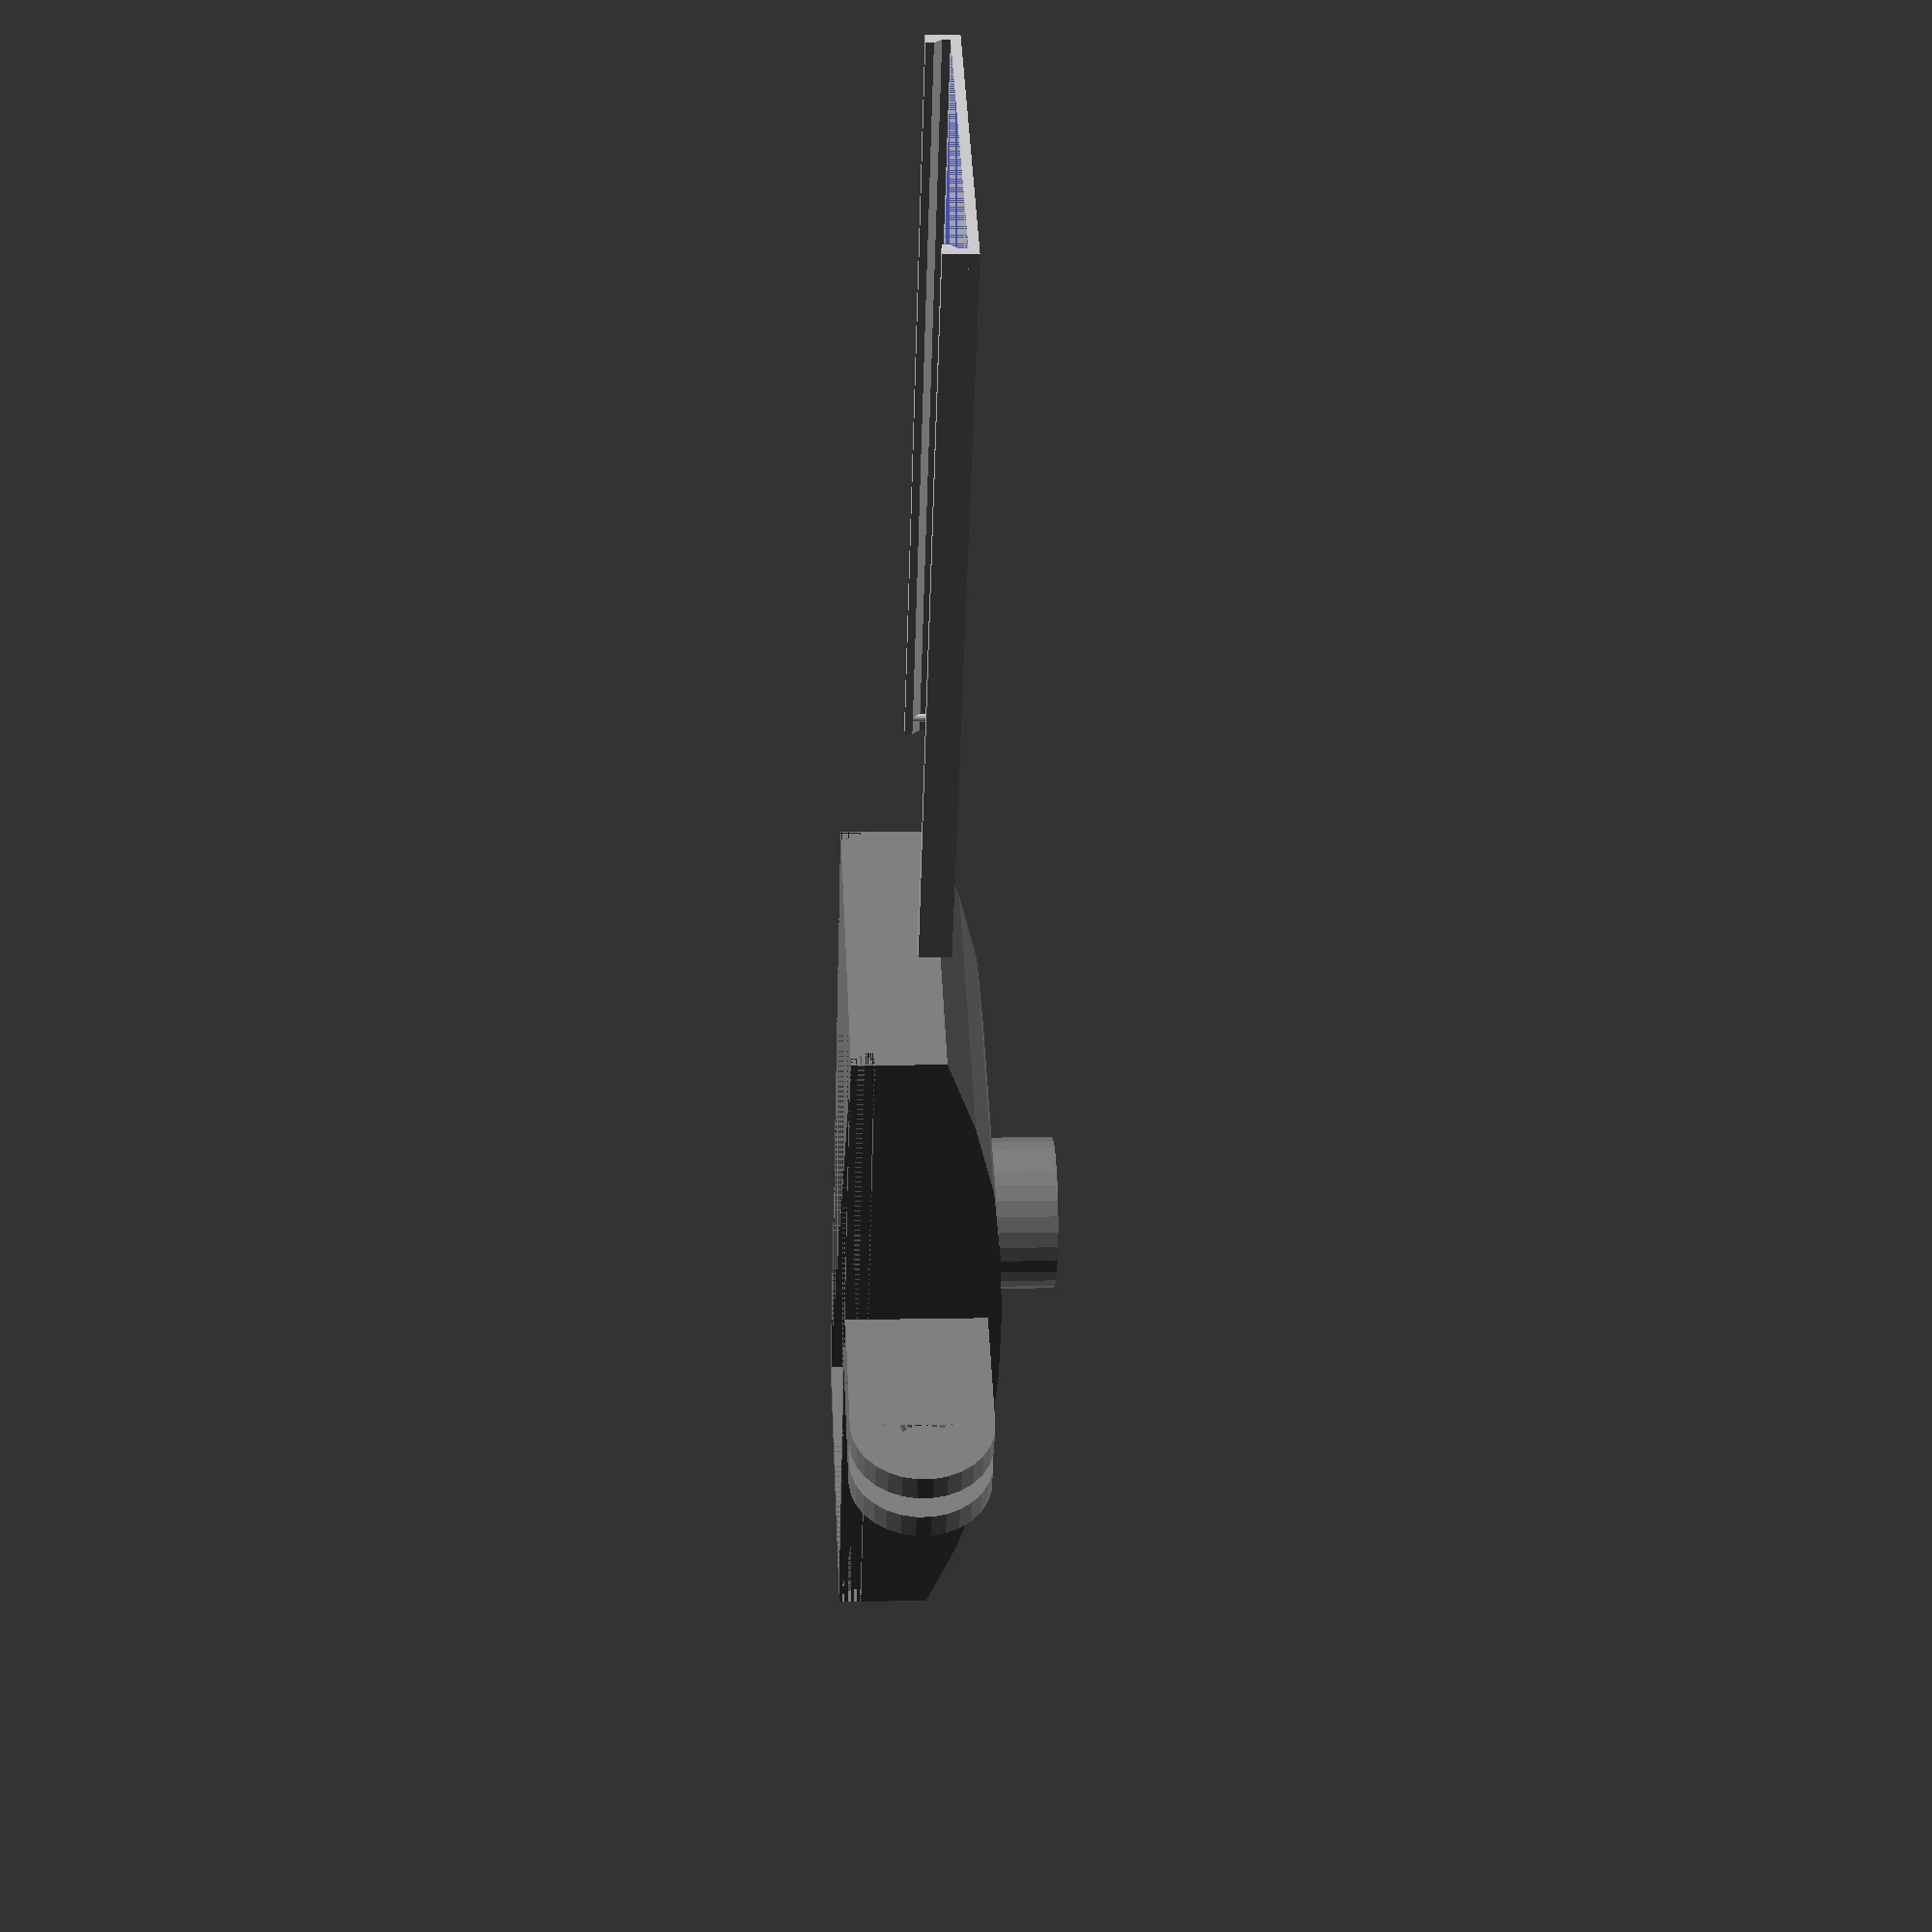
<openscad>
// PiStream Camera Mount
// Raspberry Pi Zero W + Camera 1.3 + CCTV Lens mount

// Diameter of the nozzle plays into the polygon shape for the 
// slide to move freely but 'taught' for the back cover.
nozzle_diameter = 0.4;

// Thickness of the walls.
wall_thickness = 2.5;

// Amount of space for the camera cable to the end of the pi zero.
cable_room = 10;

// board size + left padding + right padding + wall thickness.
length = 65 + cable_room + 5 + (wall_thickness * 2);
// board size + inset spacing + wall thickness.
width = 30 + 2+ (wall_thickness * 2);

module support_peg(x, y, z) {
    union() {
        standoff_height = 4;
        
        translate([x, y, z])
            scale([1/10, 1/10, 1/10]) 
                cylinder(standoff_height * 10, d = 40);
        translate([x + 0, y + 0, z + standoff_height])
            scale([1/10, 1/10, 1/10]) 
                cylinder(15, d = 25);
        translate([x + 0, y + 0, z + standoff_height + 1.5])
            scale([1/10, 1/10, 1/10])
                cylinder(10, d1 = 25, d2 = 10);
    }
}

module board_supports(x, y, z) {
    support_peg(x + 3.5, y+ 3.5, z);
    support_peg(x + 3.5, y + 3.5 + 23, z);
    support_peg(x + 3.5 + 58, y + 3.5, z);
    support_peg(x + 3.5 + 58, y + 3.5 + 23, z);
}

// x = is the midpoint location for the mount.
module mount(x = 0, y = 0, z = 0) {
    difference() {
        // A square and a cylinder
        union() {
            translate([x, y - 15.5 , z])
                linear_extrude(height = 9)
                    square(15.5, 10.45);
            translate([x + (15.5 / 2), y - 15.5, z])
                scale([1/10, 1/10, 1/10]) 
                    cylinder(90, d = 155);
        };
        // Screw hole.
        translate([x + (15.5 / 2), y - (15.5), z + 4.5]) 
            scale([1/10, 1/10, 1/10])
                cylinder(90, d = 52, center = true);
        // Slot between forks
        translate([x, y - (10.45 + 15.5), z + 3])
            linear_extrude(height = 3)
                square([15.5, 22]);
        // Angle to case
        translate([x, y, z])
            linear_extrude(height = 9)
                polygon([[13, 0],
                                  [15.5, 0],
                                  [15.5, -2.5]]);
    }
}

// Build a positive of the camera module.
module camera_hollow(x = 0, y = 0, z = 0) {
    union() {
        // extra space around camera board.
        translate([x - 2, y - 2, z])
            cube([29, 27, 4]);
        
        // actual size of camera board.
        translate([x, y, z])
            cube([25, 24, 4]);
        
        // camera sensor cavity
        translate([x + 7.5, y + 5, z + 4])
            cube([10,10,6]);

        // Opening for lens
        translate([x + 12.5, y+ 10, z + 6])
        scale([1/10, 1/10, 1/10])
            cylinder(100, d = 120);
        
        // Sunny cable opening
        translate([x + 7.5, y + 4.5 + 10, z + 4])
            cube([10, 11, 2.5]);

        // LED
        translate([x + 25 - 4, y + 24 - 4, z + 4])
            scale([1/10, 1/10, 1/10]) 
            cylinder(40, r1 = 25, r2 = 10);
                
        // Opening for signal cable
        translate([x + 2, y - 8, z])
            cube([21, 8, 4]);
    }
}

module camera_pegs(x = 0, y = 0, z = 0) {
    // mounting points for camera board.
    translate([x + 2, y + 9.5, z + .5])
        scale([1/10, 1/10, 1/10]) 
        cylinder(20, r1 = 5, r2 = 9);
    translate([x + 2 + 21, y + 9.5, z + .5])
        scale([1/10, 1/10, 1/10]) 
        cylinder(20, r1 = 5, r2 = 9);
    
    translate([x + 2, y + 9.5, z + 2.5])
        scale([1/10, 1/10, 1/10]) 
        cylinder(15, r = 9);
    translate([x + 2 + 21, y + 9.5, z + 2.5])
        scale([1/10, 1/10, 1/10]) 
        cylinder(15, r = 9);
}    


// Actual Box Parts
color("grey")
    union() {
        difference() {
            union() {
                difference() {
                    // Box Size.
                    translate([0,0,0])
                        linear_extrude(height = 10)
                            square([length, width]);
                    // Box Inside Volume.
                    translate([wall_thickness, wall_thickness, 1])
                        linear_extrude(height = 9)
                            square([length - (wall_thickness * 2), width - (wall_thickness * 2)]);
                    // USB Power port
                    translate([wall_thickness + cable_room + (11 - 4), 0, 2.8])
                        linear_extrude(height = 2.4)
                            square([8, wall_thickness]);
                    // USB Power port surround
                    translate([wall_thickness + cable_room + (11 - 7), 0, 0])
                        linear_extrude(height = 8)
                            square([14, wall_thickness - 1]);
                    
                    // Slide rails
                    translate([0, 0, 10]) rotate([0, 90, 0]) 
                        linear_extrude(height = length)
                            polygon([
                                [0,0], 
                                [2.5, 0], 
                                [2.5, wall_thickness * .75], 
                                [1.5, wall_thickness * .75], 
                                [.75, (wall_thickness / 2) ], 
                                [0, (wall_thickness / 2)]
                            ]);
                    // For the inverse slide rail side, rotate 180 to extrude in the opposite direction, then rotate & translate into final position.
                    translate([0, width, 10]) rotate([0, 90, 0]) 
                        linear_extrude(height = length)
                            rotate([180, 0, 0])
                            polygon([
                                [0,0], 
                                [2.5, 0], 
                                [2.5, wall_thickness * .75], 
                                [1.5, wall_thickness * .75], 
                                [.75, (wall_thickness / 2) ], 
                                [0, (wall_thickness / 2)]
                            ]);
                            
                    // Case Detents
                    translate([wall_thickness * .75, wall_thickness * .5, 8.75]) 
                        scale([1/10, 1/10, 1/10]) cylinder(25, d = .5 * wall_thickness * 10, center = true);
                    translate([wall_thickness * .75, width - (wall_thickness * .5), 8.75]) 
                        scale([1/10, 1/10, 1/10]) cylinder(25, d = .5 * wall_thickness * 10, center = true);
                        
                     // lens and LED opening bottom of box housing
                    translate([(length / 2), (width / 2), 0])
                        scale([1/10, 1/10, 1/10]) cylinder(10, d = 120);
                     translate([(length / 2) - 12.5 + 4, (width / 2) + 14.5 - 4], 0)
                        scale([1/10, 1/10, 1/10]) cylinder(10, d = 20);
                        
                };
                board_supports(wall_thickness + cable_room, wall_thickness + 1, 1);
                 
                // Face contour & camera front
                union() {
                    step = length / 9;
                    translate([0, width, -7]) rotate([90, 0, 0])
                        linear_extrude(height = width)
                        polygon([[0, 7],
                                    [step, 3.75], 
                                    [step * 2, 1.5],
                                    [step * 3, 0.5],
                                    [step * 4, 0],
                                    [step * 5, 0],
                                    [step * 6, 0.5],
                                    [step * 7, 1.5],
                                    [step * 8, 3.75],
                                    [step * 9, 7]
                        ]);
                    
                        // lens mount outline
                        translate([(length / 2), (width / 2) + 2, -14])
                            scale([1/10, 1/10, 1/10]) 
                                // 4 cm diff
                                cylinder(120, d = 120 + (wall_thickness * 2 * 10));
                }
                
                // Mounting bracket base
                translate([(length / 2) + 4.5, 0, -5.5]) rotate([0, 270, 0]) mount();
            };
            
            // Power / Activity LED
            translate([wall_thickness + cable_room + 3.5 + 2, wall_thickness +4 + 6, -6])
                scale([1/10, 1/10, 1/10]) 
                cylinder(70, r1 =10, r2 = 35);

            
            // Create the camera hollow centered. subtract half the x/y size of the camera board.
            rotate([0, 180, 0])
                translate([-length, 0, -1])
                    camera_hollow((length / 2) - 12.5,  (width / 2) - (24 / 2) + wall_thickness + 1.5, 0);
    };
    
    rotate([0, 180, 0])
    translate([-length, 0, -1])
        camera_pegs((length / 2) - 12.5,  (width / 2) - (24 / 2) + wall_thickness + 1.5, 0);
};

    
// Sliding back of the case
union() {
    difference() {
        translate([100, 0, 0])
            linear_extrude(height = 1)
                square([length, width]);
        translate([100 + wall_thickness, wall_thickness, 1])
            linear_extrude(height = 1)
                square([length - (wall_thickness * 2), width - (wall_thickness * 2)]);
        translate([100, wall_thickness, 1])
            linear_extrude(height = 1)
                square([length, width - (wall_thickness * 2)]);
    };

    // Slide rails
    translate([100 + length, 0, 1]) rotate([0, 270, 0]) 
        linear_extrude(height = length)
            polygon([
                [0,0], 
                [2.4, 0], 
                [2.4, wall_thickness * .75 - nozzle_diameter], 
                [1.6, wall_thickness * .75 - nozzle_diameter], 
                [.8, (wall_thickness / 2) - nozzle_diameter ], 
                [0, (wall_thickness / 2) - nozzle_diameter]
            ]);
    // For the inverse slide rail side, rotate 180 to extrude in the opposite direction, then rotate & translate into final position.
    translate([100 + length, width, 1]) rotate([0, 270, 0]) 
        linear_extrude(height = length)
            rotate([180, 0, 0])
            polygon([
                [0,0], 
                [2.4, 0], 
                [2.4, wall_thickness * .75 - nozzle_diameter], 
                [1.6, wall_thickness * .75 - nozzle_diameter], 
                [.8, (wall_thickness / 2) - nozzle_diameter], 
                [0, (wall_thickness / 2) - nozzle_diameter]
            ]);
    // Case Detents
        translate([100 + wall_thickness * .75, wall_thickness * .5 - .2, 2]) 
            scale([1/10, 1/10, 1/10]) cylinder(25, d = (.5 * wall_thickness * 10) - 4, center = true);
        translate([100 + wall_thickness * .75, width - (wall_thickness * .5 -.2), 2]) 
            scale([1/10, 1/10, 1/10]) cylinder(25, d = (.5 * wall_thickness * 10) - 4, center = true);


}
    
    
    
</openscad>
<views>
elev=171.1 azim=123.4 roll=93.3 proj=p view=wireframe
</views>
